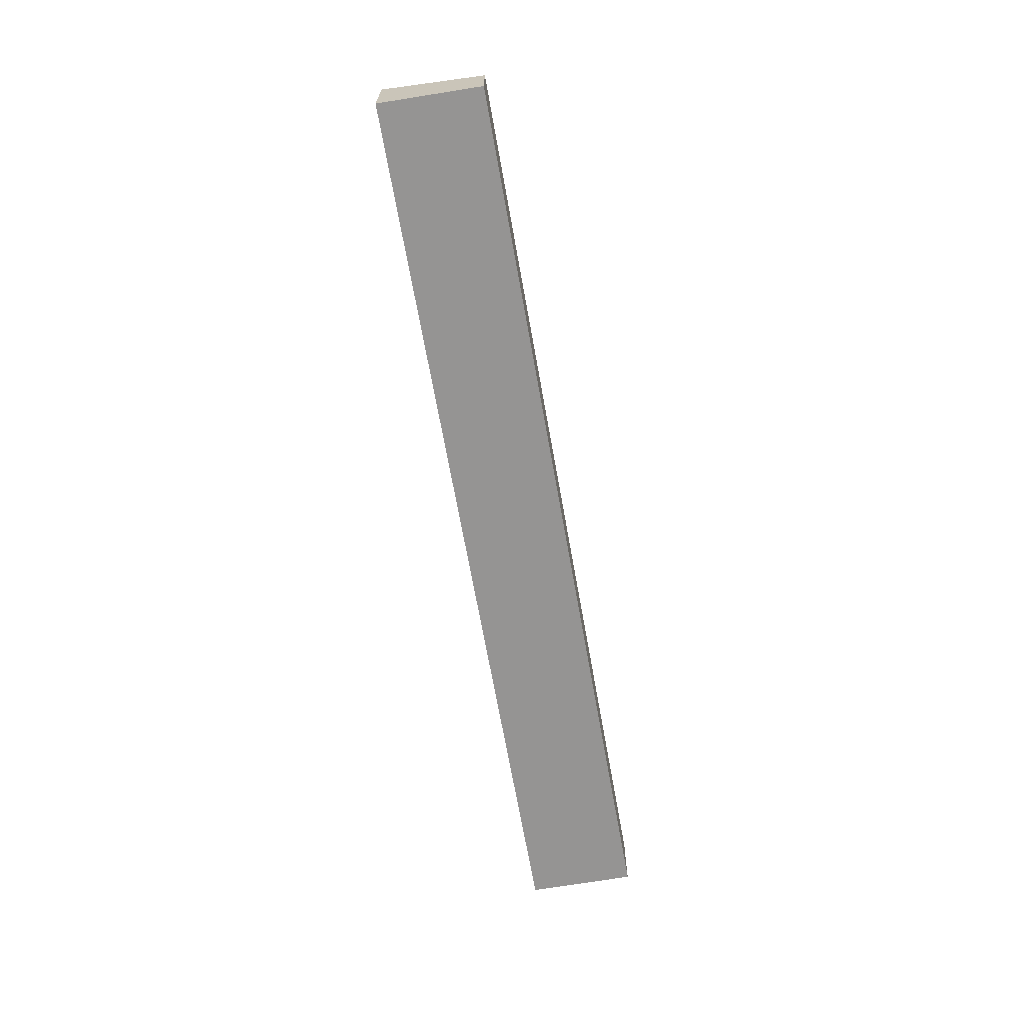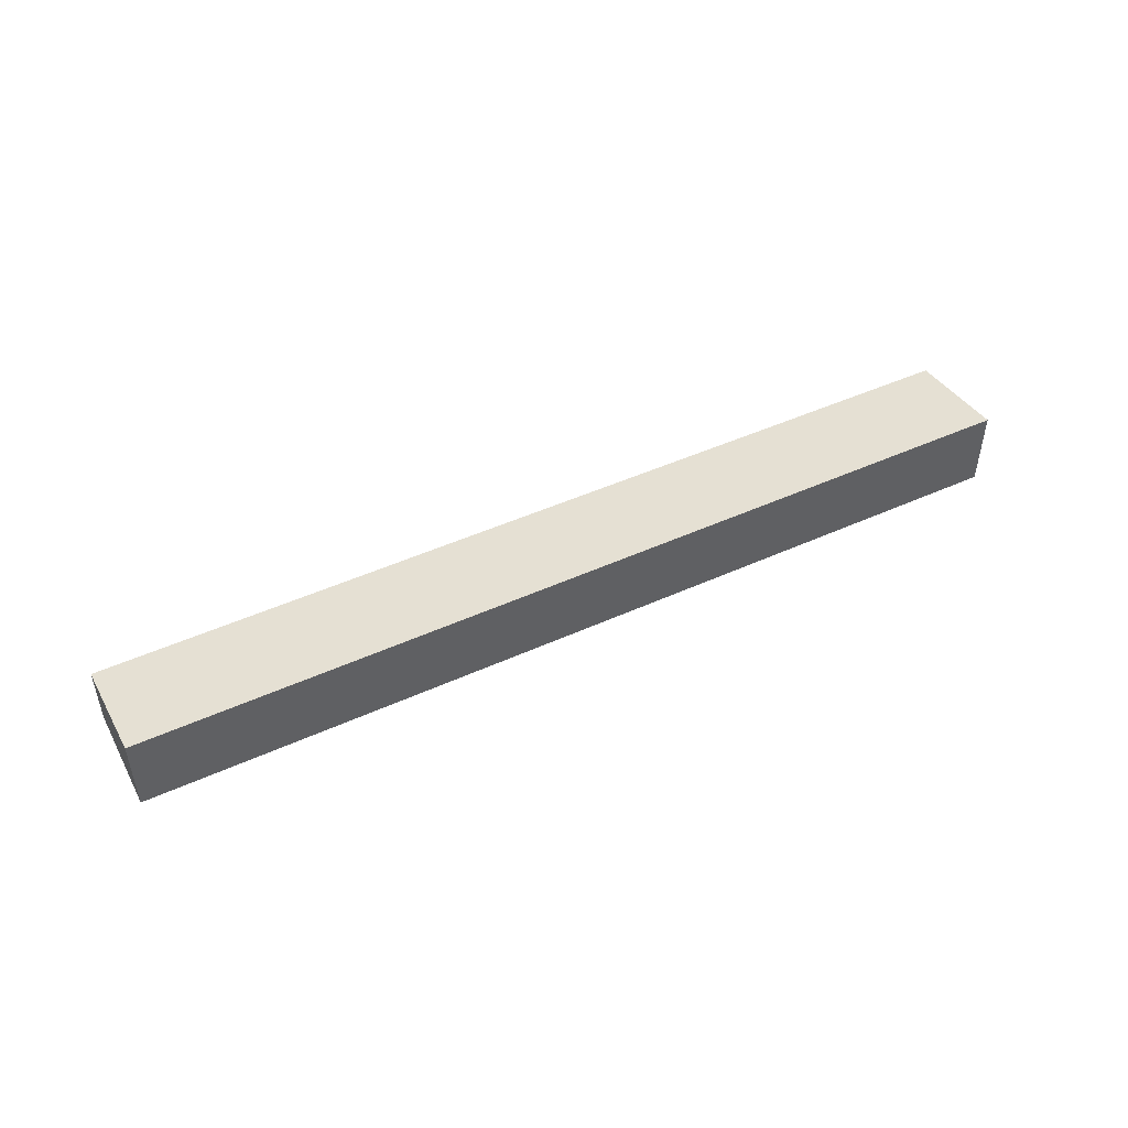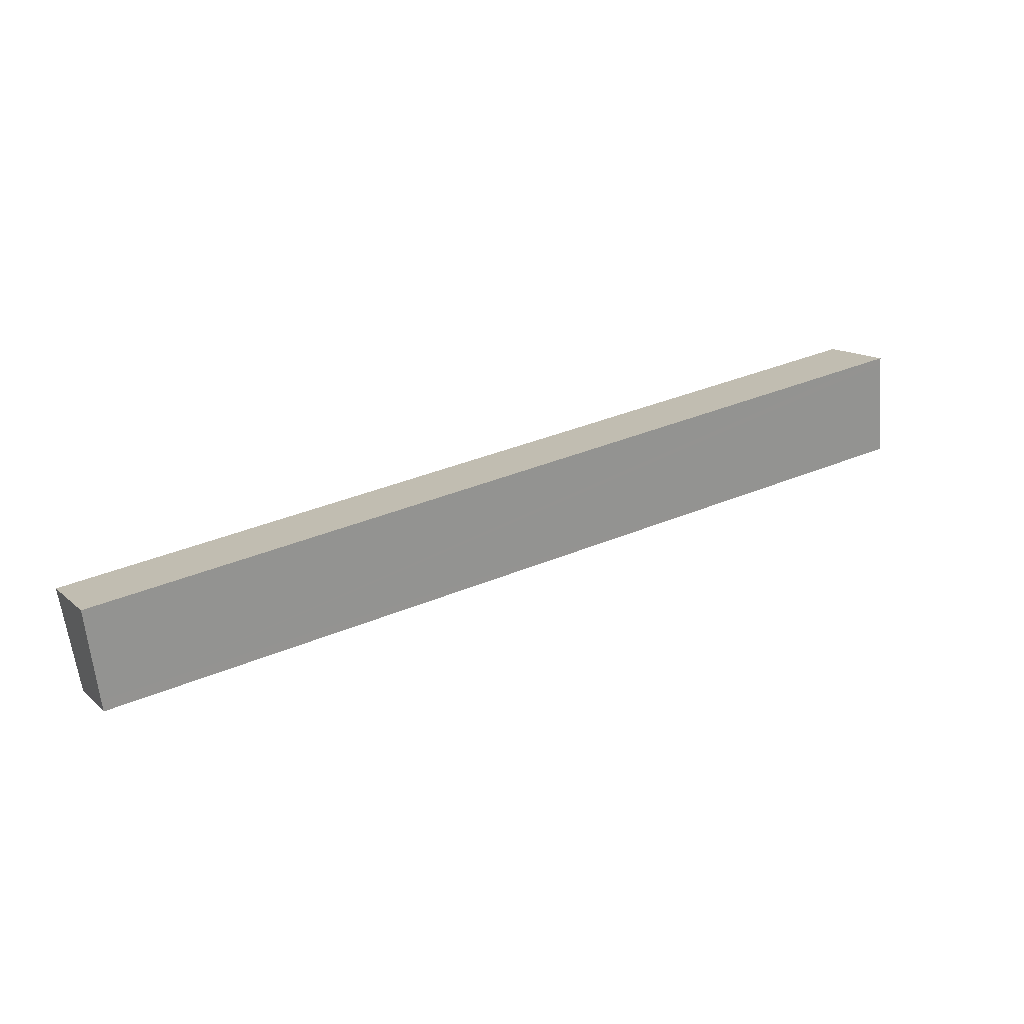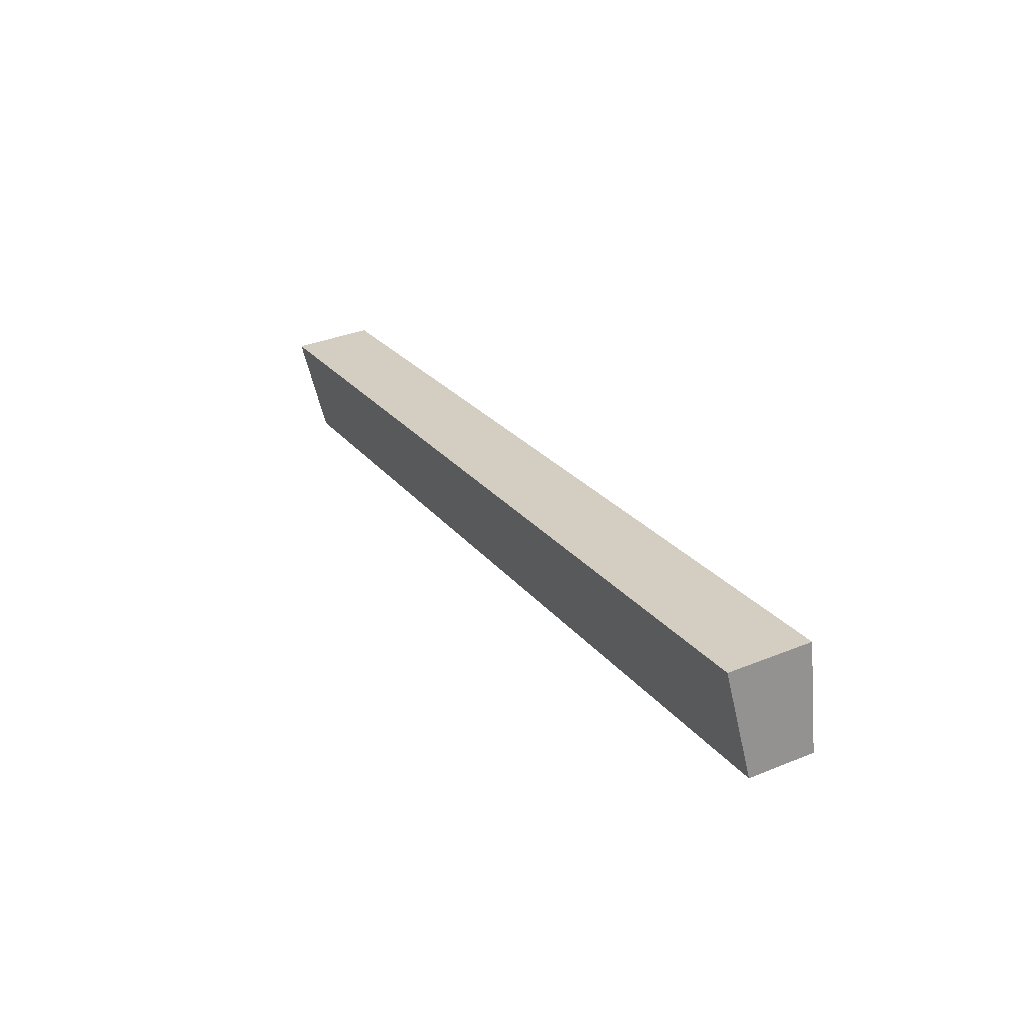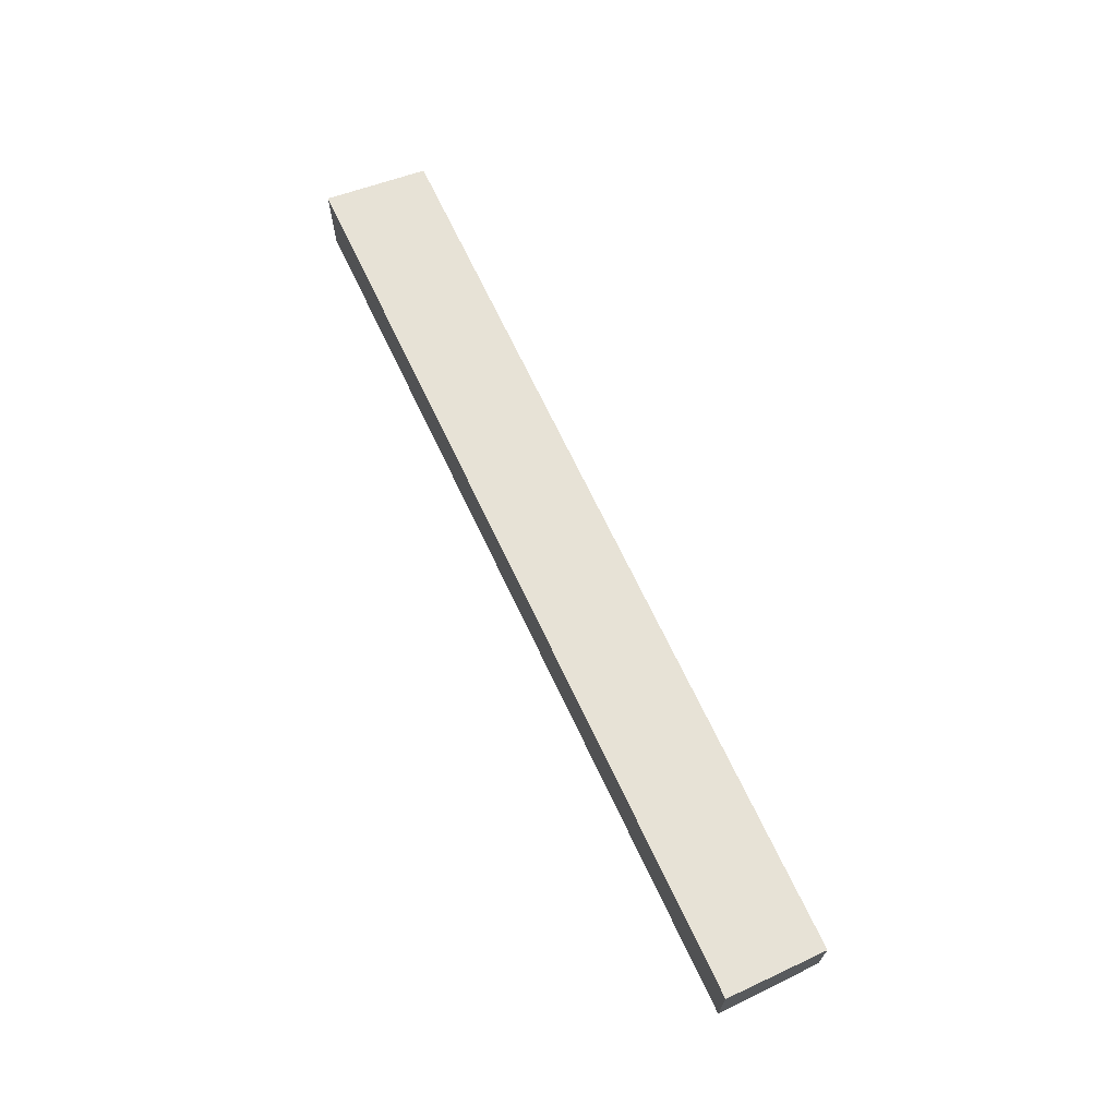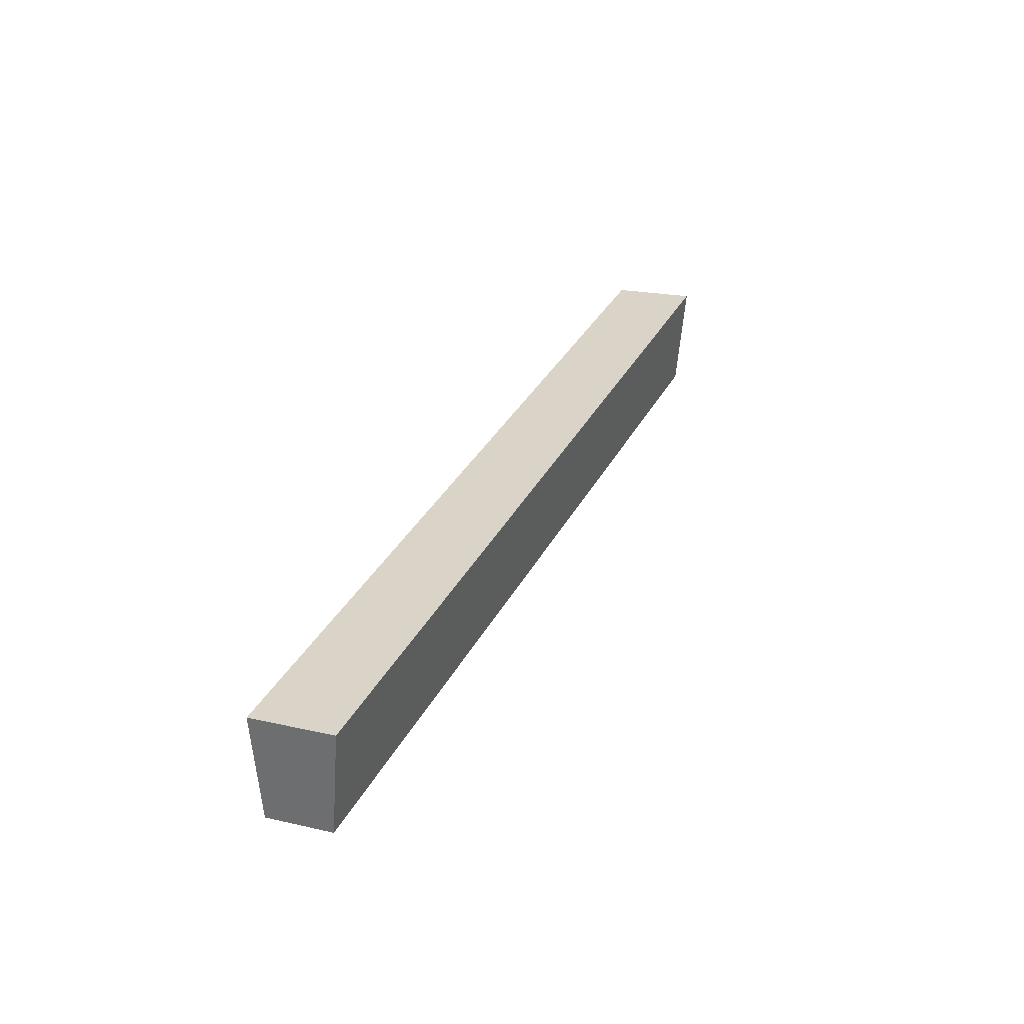
<metadata>
{"format":"obj","ext":"obj","renderer":"f3d","projection":"perspective","resolution":1024,"background":"white","views":[{"elev":-67.1,"azim":110.1,"up":"+Y"},{"elev":48.2,"azim":-16.7,"up":"+Y"},{"elev":13.2,"azim":151.1,"up":"+Z"},{"elev":35.4,"azim":-118.2,"up":"+Z"},{"elev":67.6,"azim":75.0,"up":"+Y"},{"elev":20.2,"azim":112.9,"up":"+Z"}]}
</metadata>
<code>
v  60.49 4.547 -9.818
v  31.36 5.538 1.756
v  61.69 5.538 -3.683
v  1.296 5.538 7.145
v  1.216 5.467 6.703
v  0 4.387 2.686e-16
v  60.34 4.42 -10.61
v  1.296 -4.375e-16 7.145
v  1.216 -4.104e-16 6.703
v  0 0 0
v  31.36 -1.075e-16 1.756
v  61.69 2.255e-16 -3.683
v  60.49 6.012e-16 -9.818
v  60.34 6.494e-16 -10.61
g defaultobject
f 1 2 3
f 2 1 4
f 4 1 5
f 5 1 6
f 6 1 7
f 5 8 4
f 8 5 6
f 8 6 9
f 9 6 10
f 8 2 4
f 2 8 11
f 2 11 3
f 3 11 12
f 12 1 3
f 1 12 13
f 1 13 7
f 7 13 14
f 14 6 7
f 6 14 10
f 11 13 12
f 13 11 14
f 14 11 10
f 10 11 9
f 9 11 8

</code>
